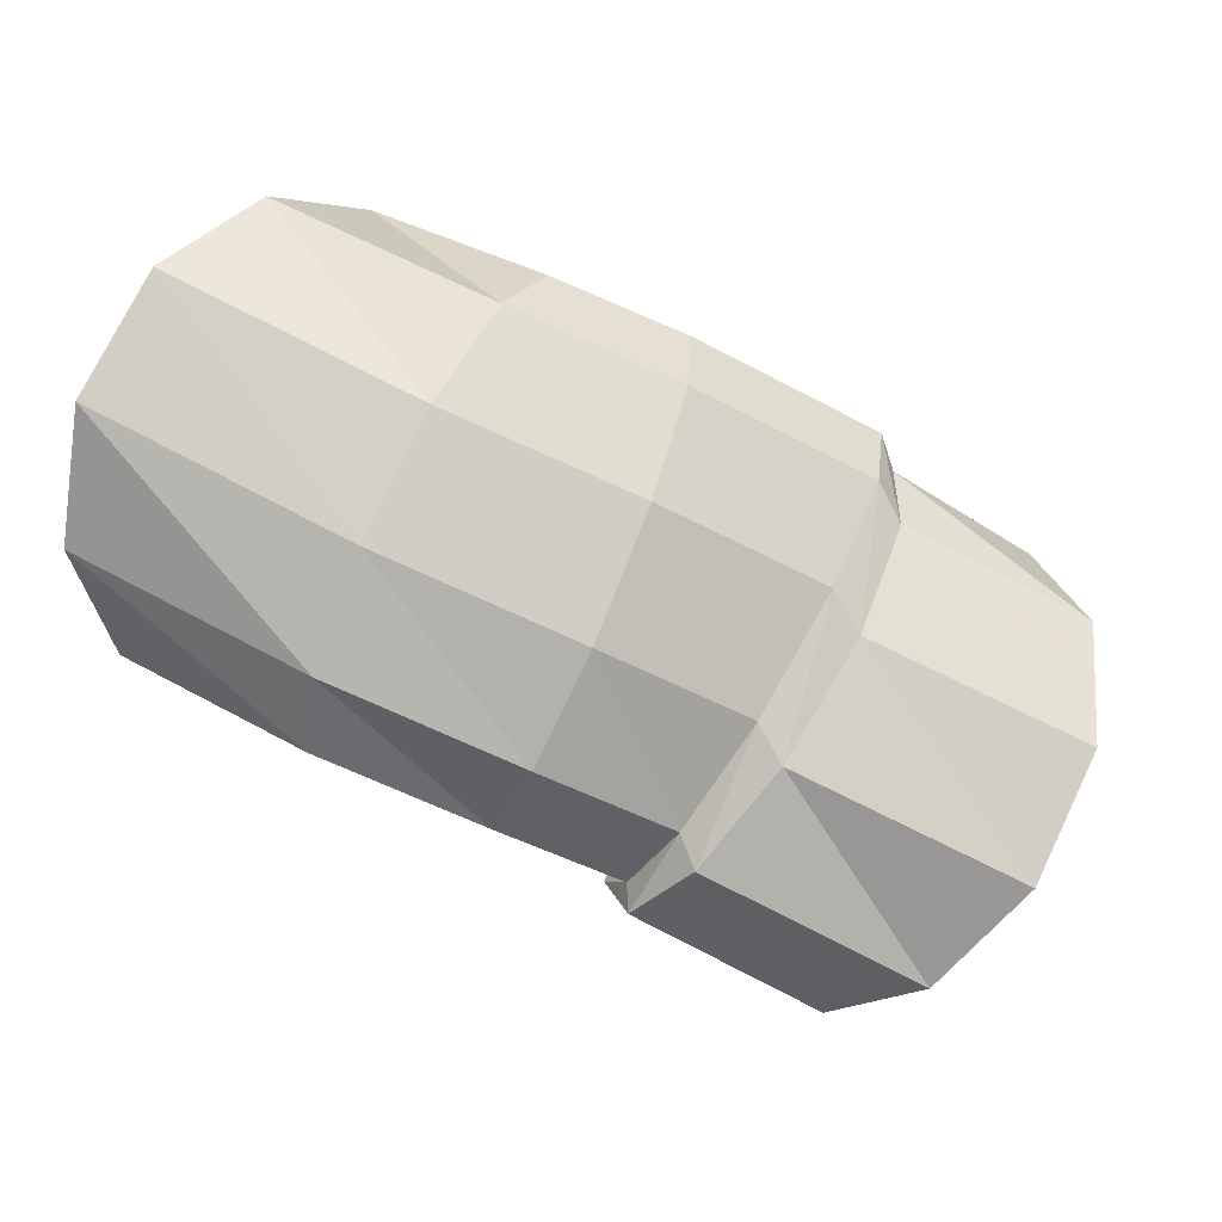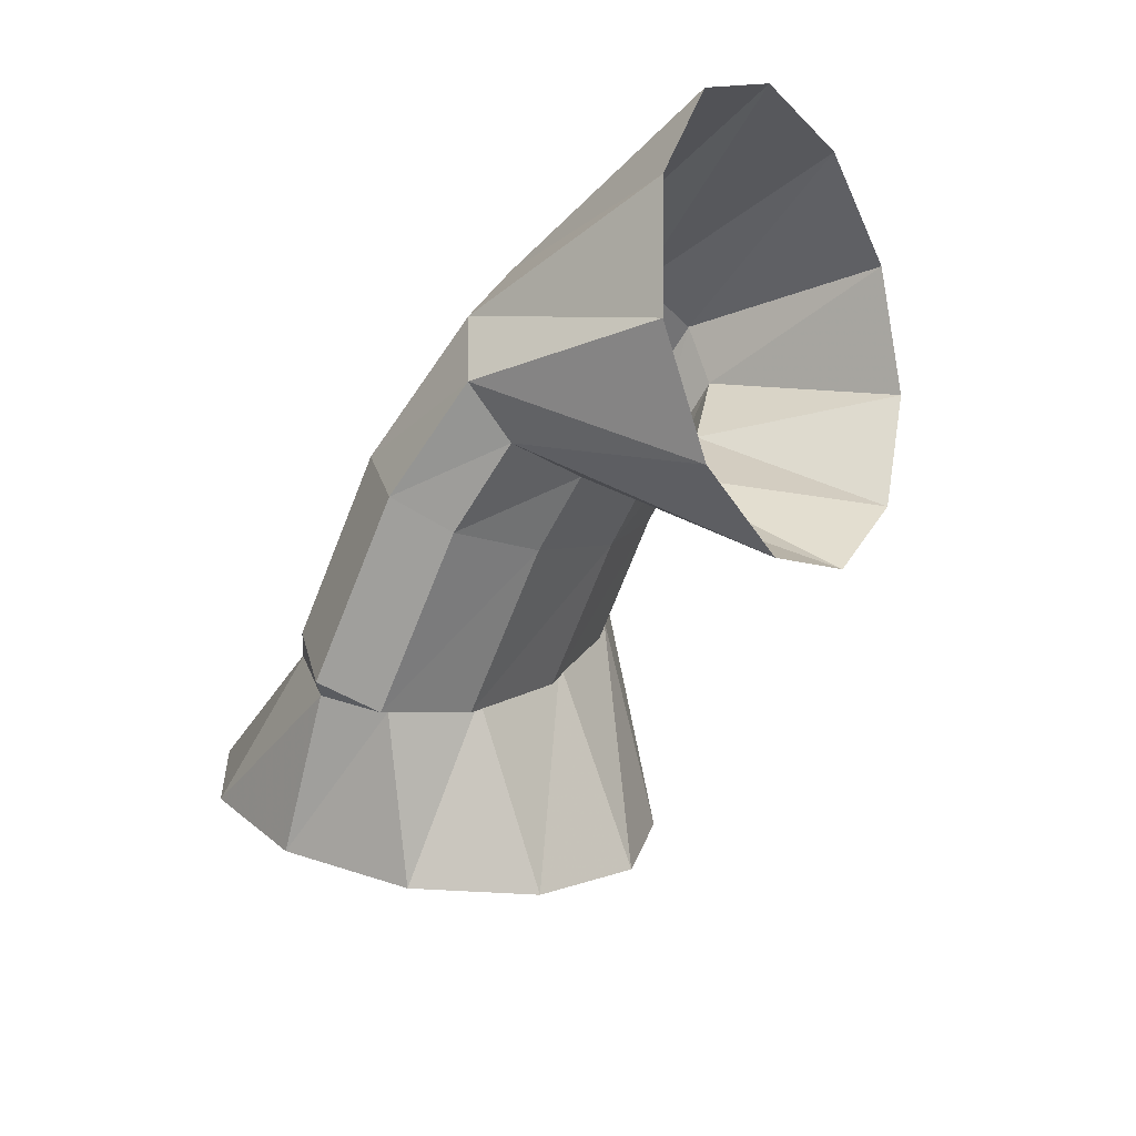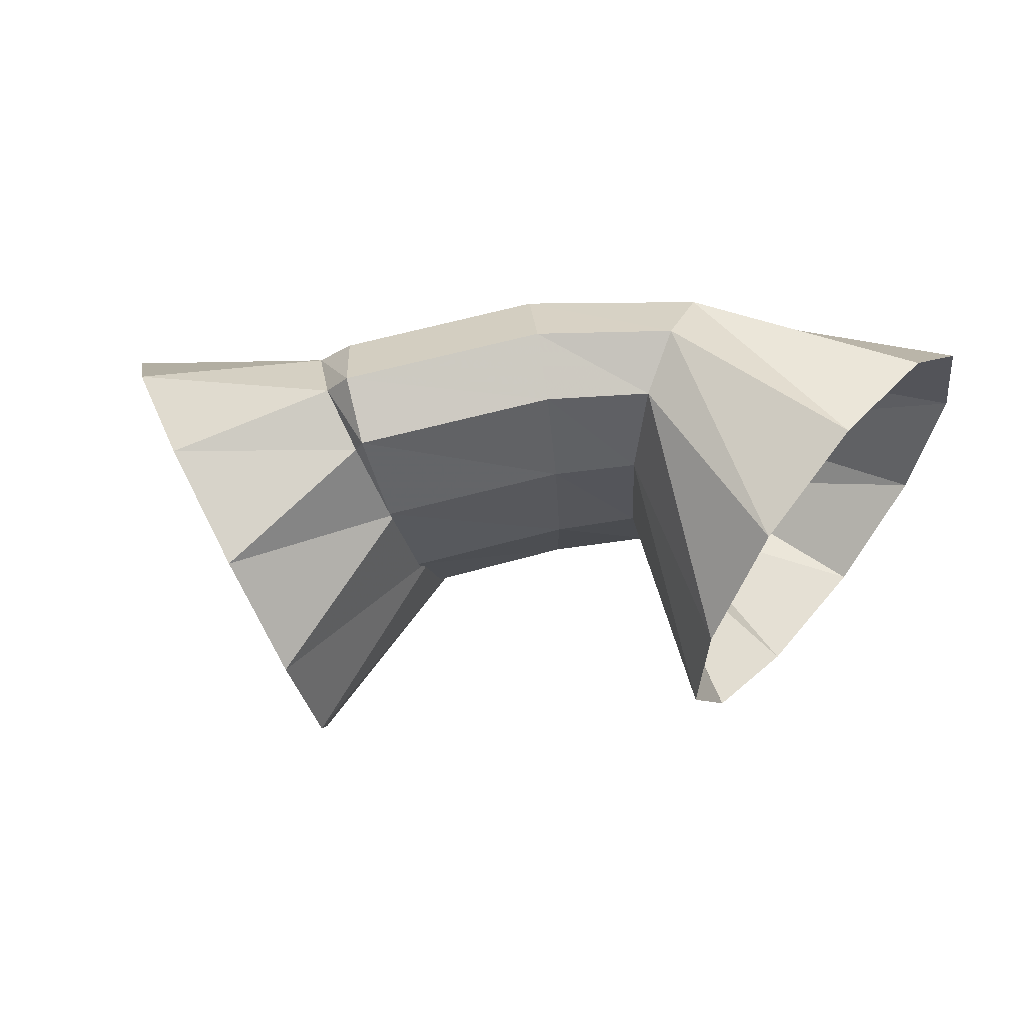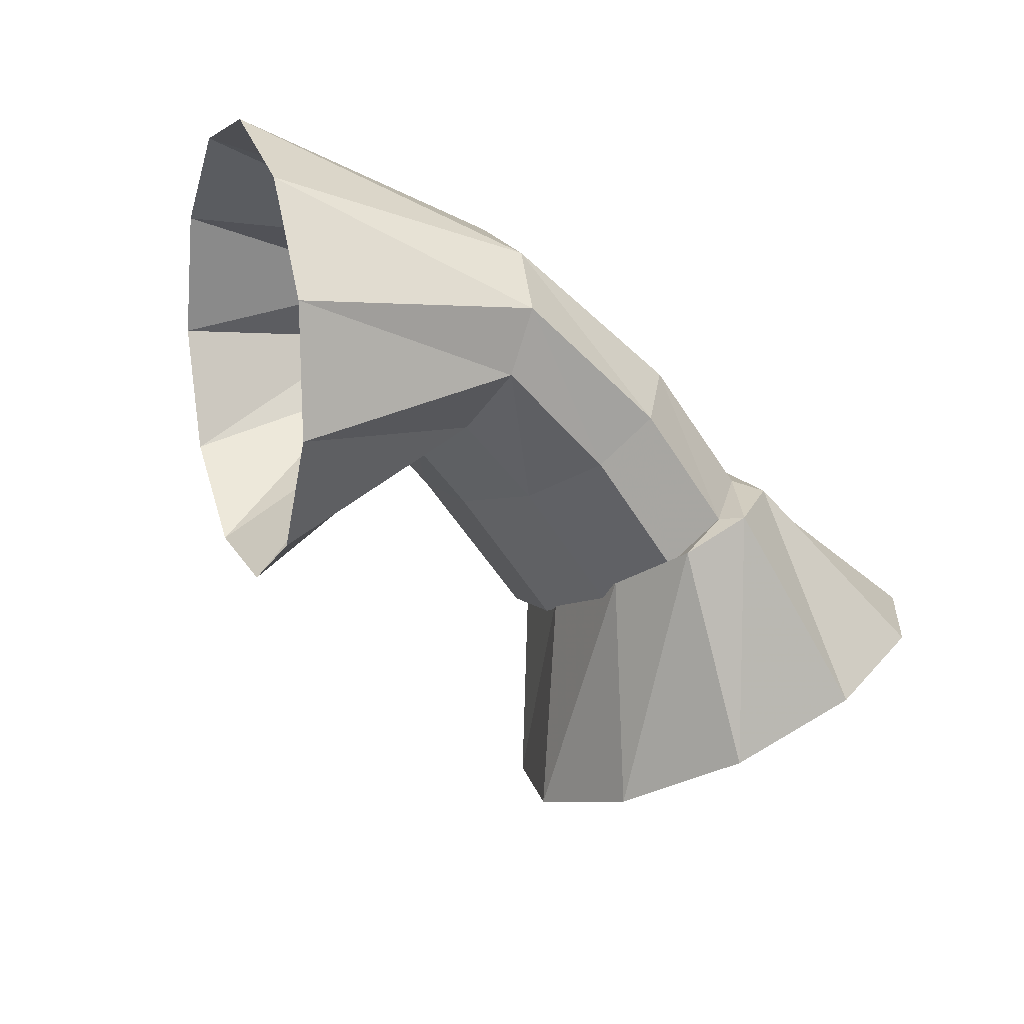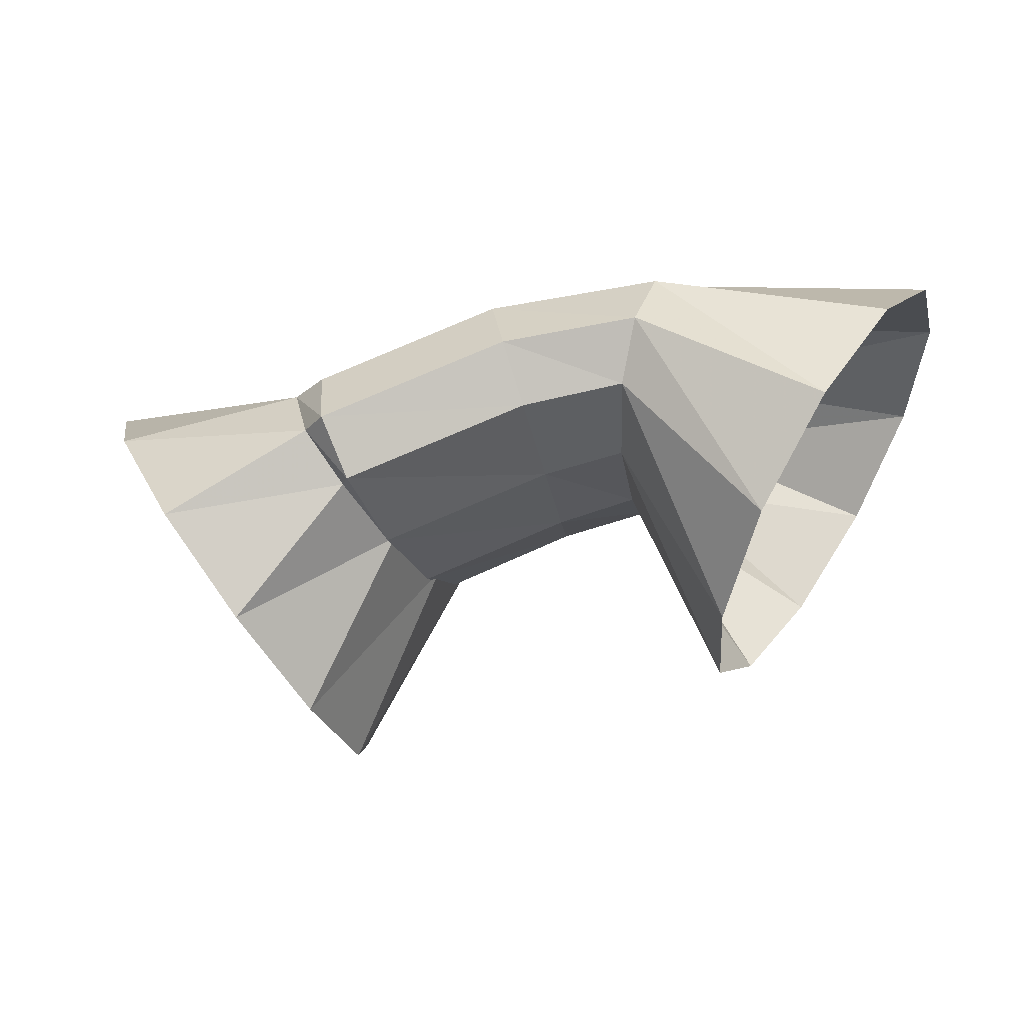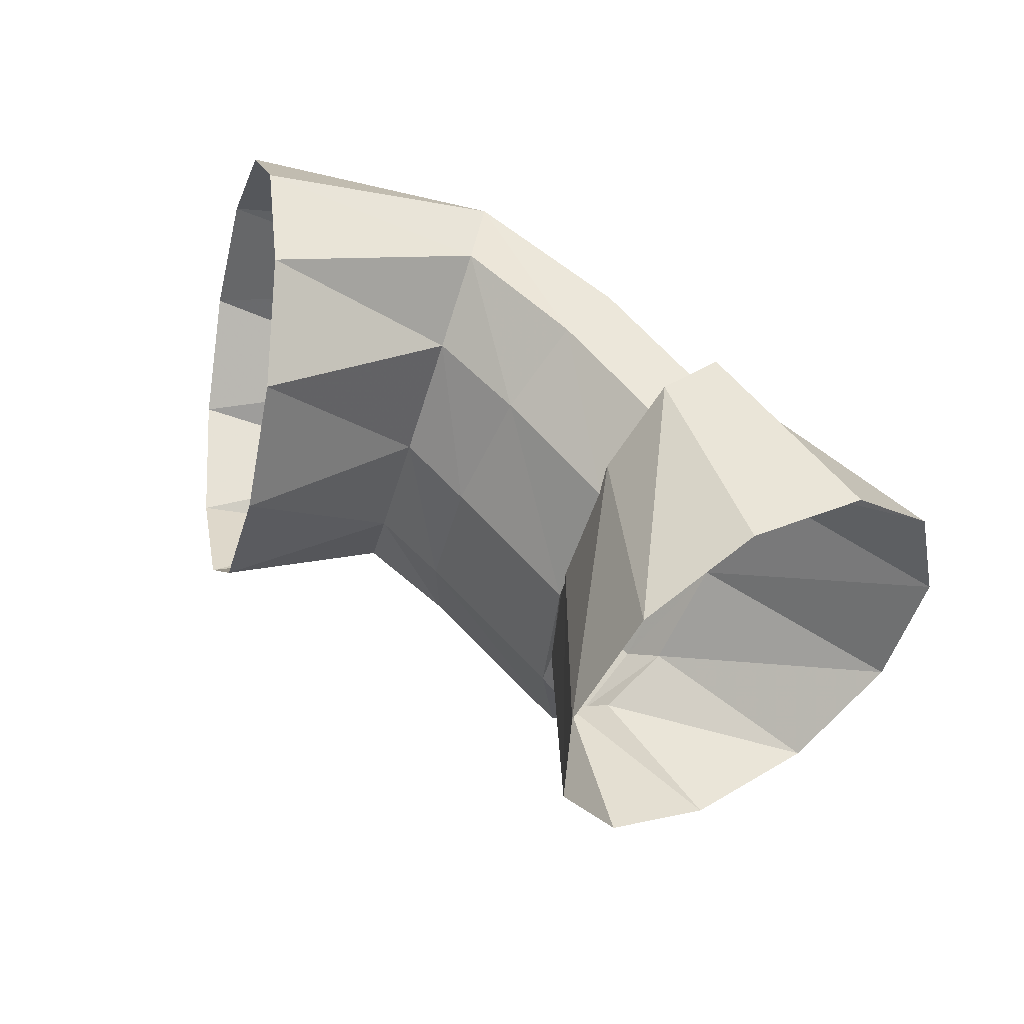
<metadata>
{"format":"obj","ext":"obj","renderer":"f3d","projection":"perspective","resolution":1024,"background":"white","views":[{"elev":50.3,"azim":-166.5,"up":"+Z"},{"elev":-64.0,"azim":38.8,"up":"+Y"},{"elev":-78.1,"azim":-16.7,"up":"+Y"},{"elev":-28.7,"azim":137.3,"up":"+Z"},{"elev":-75.1,"azim":-7.4,"up":"+Y"},{"elev":-79.4,"azim":146.1,"up":"+Z"}]}
</metadata>
<code>
g tube1
v 153.5 132.4 190.4
v 153.1 130.4 192.3
v 153.4 129.5 195
v 154.4 130.1 197.6
v 155.8 132 199.2
v 157.1 134.5 199.4
v 157.9 136.8 198.1
v 157.9 138.3 195.7
v 157.2 138.4 193
v 156 137.2 190.8
v 154.6 134.9 189.8
v 153.5 132.4 190.4
v 151.2 134.9 193.6
v 150.6 132.8 195.1
v 150.3 131.7 196.9
v 150.4 131.9 198.3
v 150.8 133.5 199
v 151.5 135.8 198.6
v 152.2 138.3 197.3
v 152.7 140 195.5
v 152.8 140.4 193.9
v 152.5 139.5 192.8
v 151.9 137.4 192.7
v 151.2 134.9 193.6
v 149.6 134.7 192.8
v 149 132.6 194.5
v 148.2 131.6 196.2
v 147.6 132 197.4
v 147.3 133.6 197.9
v 147.5 136.1 197.3
v 147.9 138.5 195.9
v 148.7 140.1 194.2
v 149.3 140.4 192.6
v 149.8 139.4 191.8
v 149.9 137.3 191.8
v 149.6 134.7 192.8
v 146.6 134.4 191.2
v 145.7 132.3 192.6
v 144.6 131.2 194.2
v 143.9 131.6 195.4
v 143.7 133.3 195.8
v 144.1 135.7 195.4
v 145 138.1 194.2
v 146 139.7 192.7
v 146.9 140.1 191.2
v 147.4 139 190.4
v 147.3 136.9 190.3
v 146.6 134.4 191.2
v 146.9 135 191.2
v 145.8 132.8 192.5
v 144.5 131.7 193.9
v 143.6 132.1 194.9
v 143.2 133.8 195.3
v 143.5 136.2 194.8
v 144.4 138.6 193.7
v 145.6 140.3 192.3
v 146.8 140.7 191.1
v 147.5 139.6 190.4
v 147.5 137.5 190.4
v 146.9 135 191.2
v 145.5 133.1 187.1
v 144.4 131.1 188.8
v 142.6 130.6 190.9
v 140.7 131.6 192.7
v 139.4 133.9 193.7
v 138.9 136.7 193.5
v 139.6 139.1 192.2
v 141.1 140.4 190.2
v 143 140.1 188.1
v 144.7 138.4 186.7
v 145.7 135.8 186.3
v 145.5 133.1 187.1
f 1 2 14
f 14 13 1
f 2 3 15
f 15 14 2
f 3 4 16
f 16 15 3
f 4 5 17
f 17 16 4
f 5 6 18
f 18 17 5
f 6 7 19
f 19 18 6
f 7 8 20
f 20 19 7
f 8 9 21
f 21 20 8
f 9 10 22
f 22 21 9
f 10 11 23
f 23 22 10
f 11 12 24
f 24 23 11
f 13 14 26
f 26 25 13
f 14 15 27
f 27 26 14
f 15 16 28
f 28 27 15
f 16 17 29
f 29 28 16
f 17 18 30
f 30 29 17
f 18 19 31
f 31 30 18
f 19 20 32
f 32 31 19
f 20 21 33
f 33 32 20
f 21 22 34
f 34 33 21
f 22 23 35
f 35 34 22
f 23 24 36
f 36 35 23
f 25 26 38
f 38 37 25
f 26 27 39
f 39 38 26
f 27 28 40
f 40 39 27
f 28 29 41
f 41 40 28
f 29 30 42
f 42 41 29
f 30 31 43
f 43 42 30
f 31 32 44
f 44 43 31
f 32 33 45
f 45 44 32
f 33 34 46
f 46 45 33
f 34 35 47
f 47 46 34
f 35 36 48
f 48 47 35
f 37 38 50
f 50 49 37
f 38 39 51
f 51 50 38
f 39 40 52
f 52 51 39
f 40 41 53
f 53 52 40
f 41 42 54
f 54 53 41
f 42 43 55
f 55 54 42
f 43 44 56
f 56 55 43
f 44 45 57
f 57 56 44
f 45 46 58
f 58 57 45
f 46 47 59
f 59 58 46
f 47 48 60
f 60 59 47
f 49 50 62
f 62 61 49
f 50 51 63
f 63 62 50
f 51 52 64
f 64 63 51
f 52 53 65
f 65 64 52
f 53 54 66
f 66 65 53
f 54 55 67
f 67 66 54
f 55 56 68
f 68 67 55
f 56 57 69
f 69 68 56
f 57 58 70
f 70 69 57
f 58 59 71
f 71 70 58
f 59 60 72
f 72 71 59

</code>
